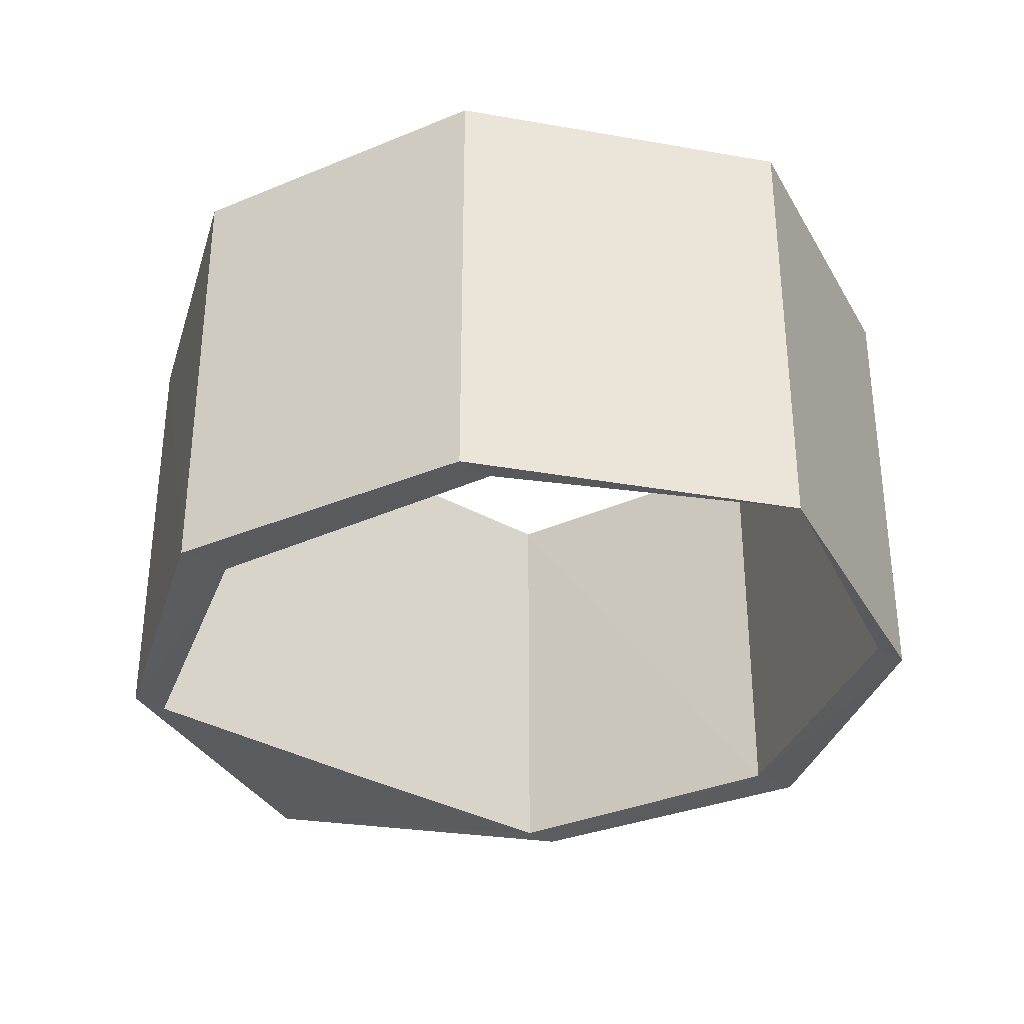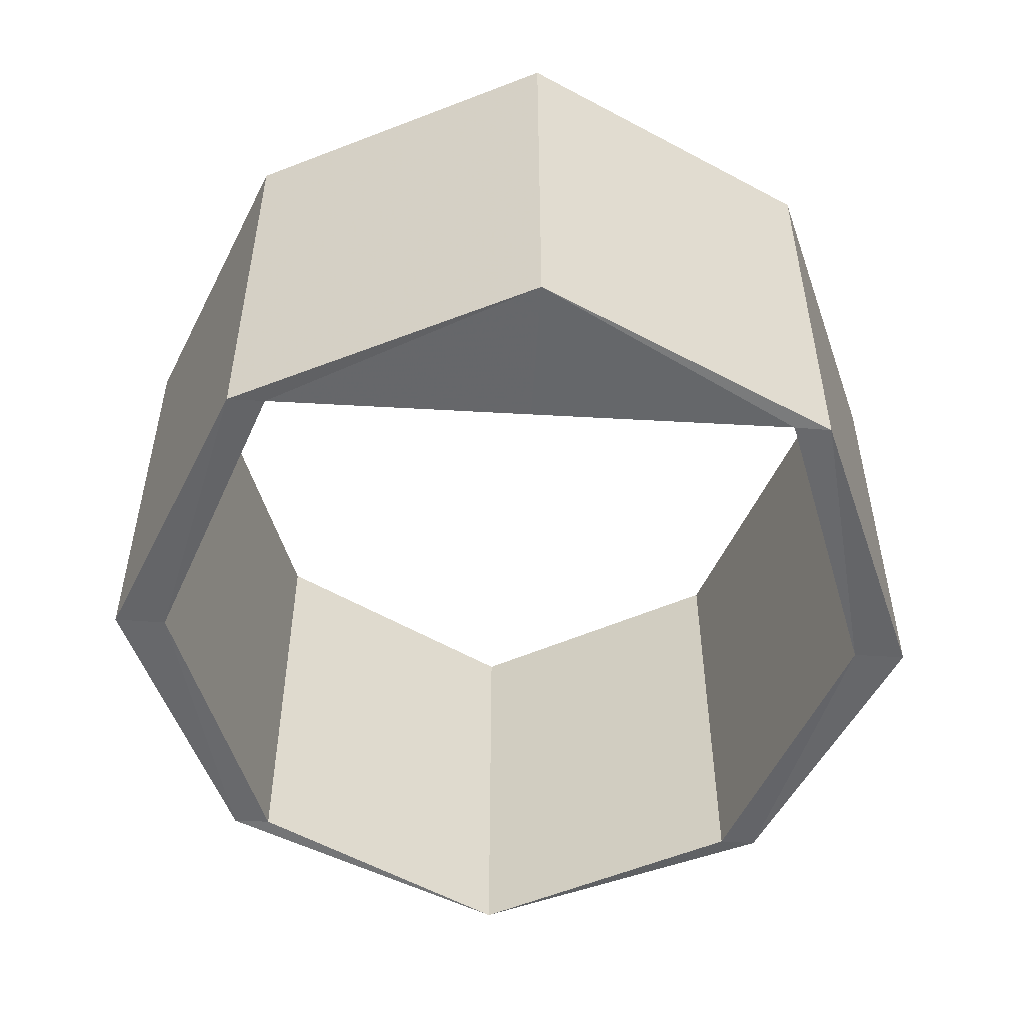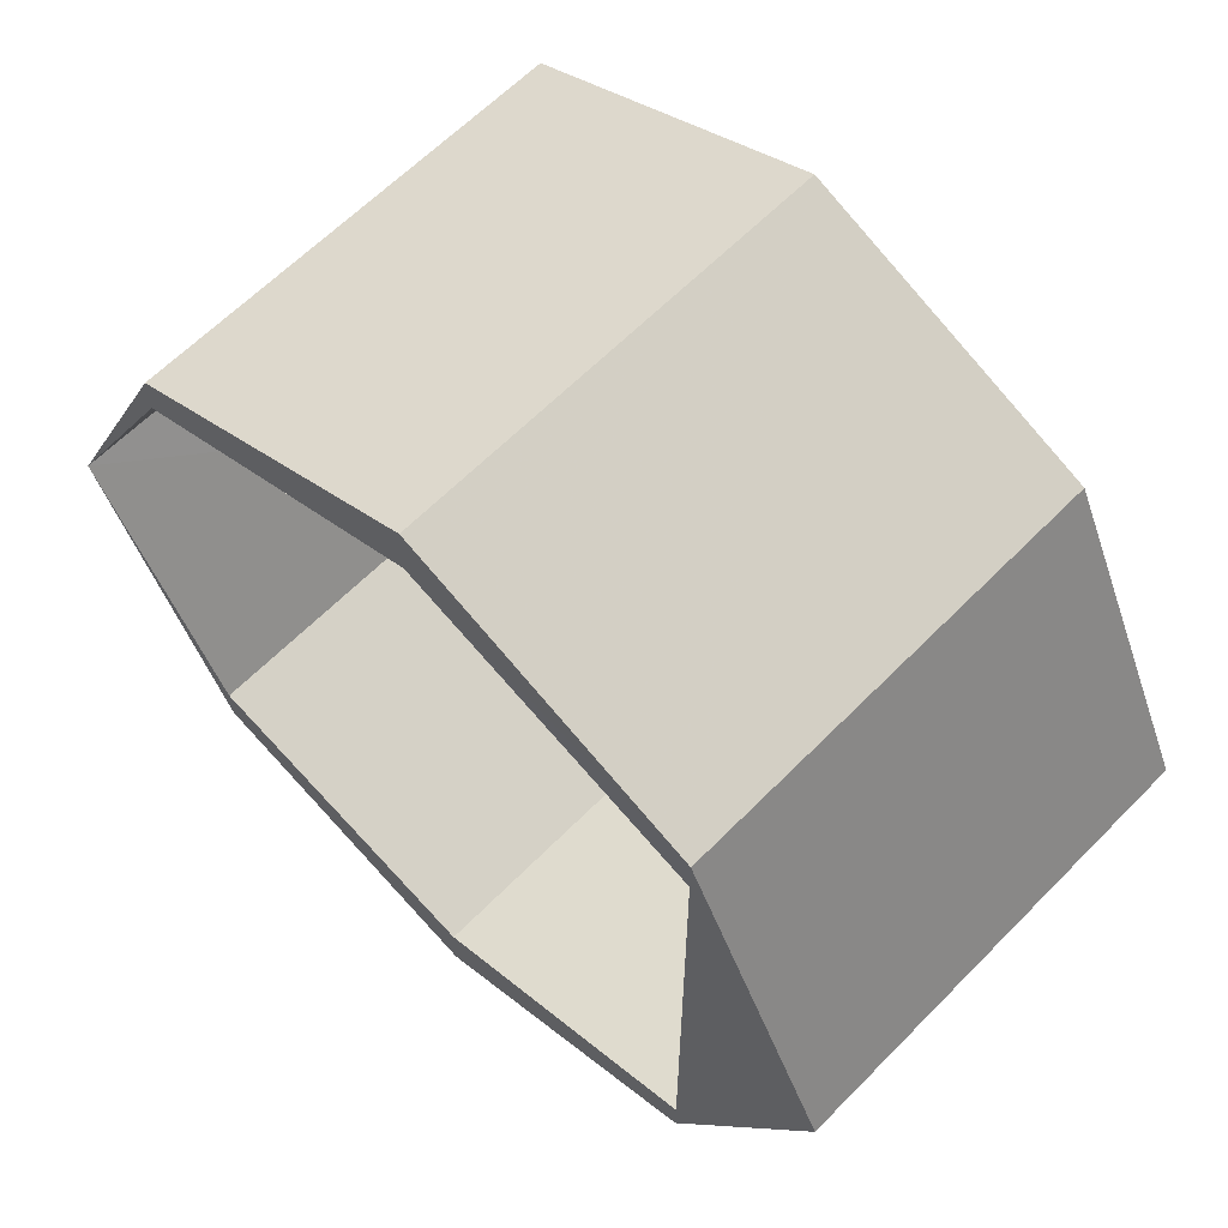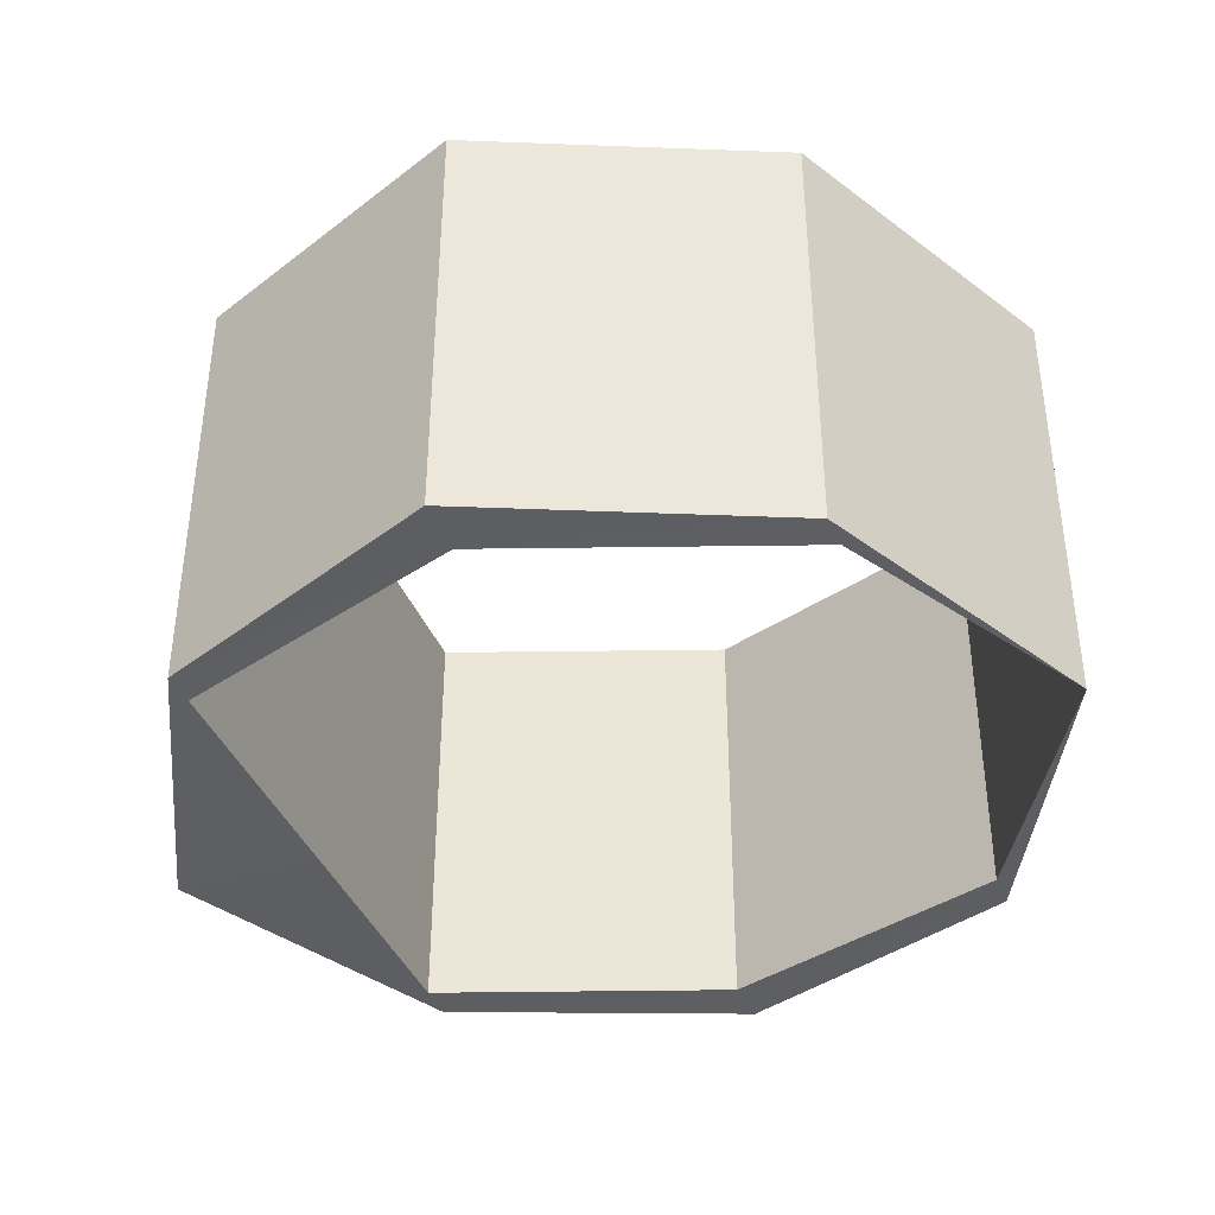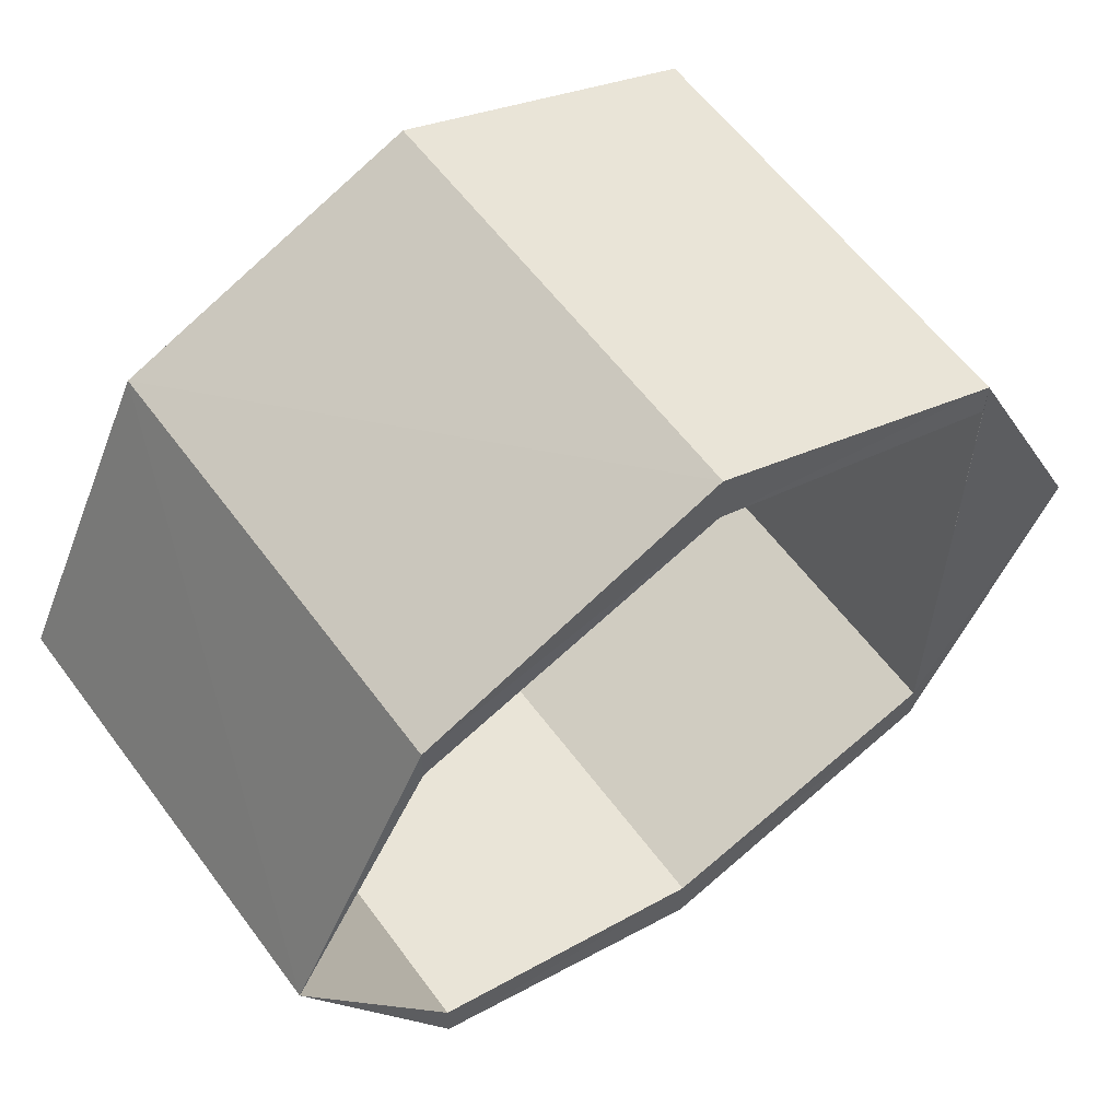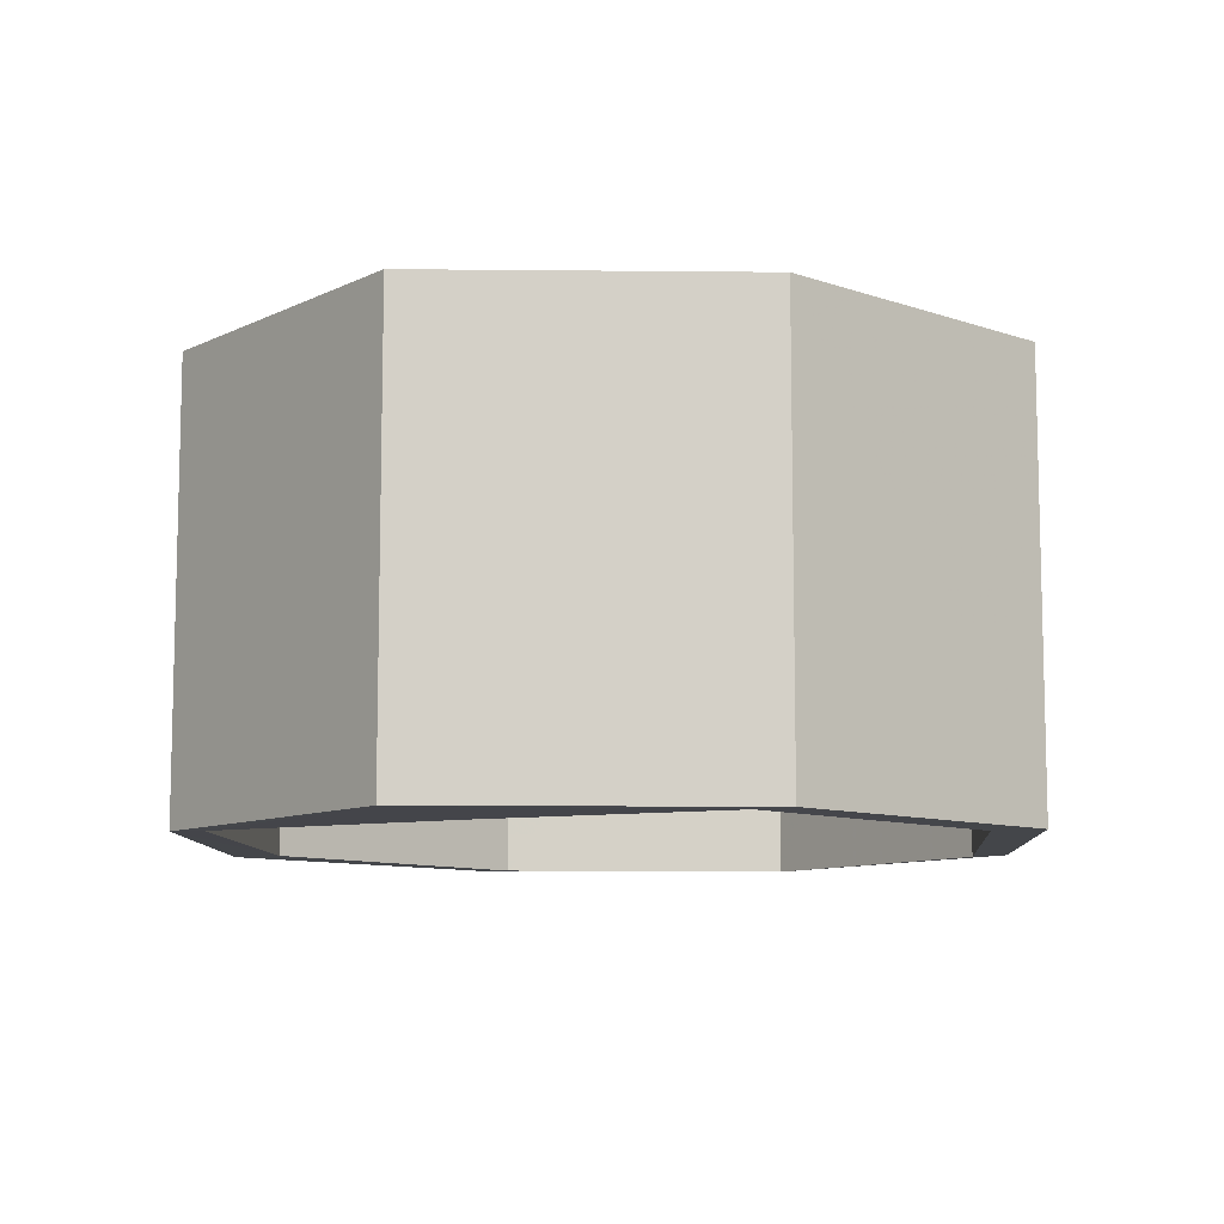
<metadata>
{"format":"obj","ext":"obj","renderer":"f3d","projection":"perspective","resolution":1024,"background":"white","views":[{"elev":-33.4,"azim":51.4,"up":"+Y"},{"elev":-51.9,"azim":-93.6,"up":"+Y"},{"elev":62.3,"azim":-135.8,"up":"+Z"},{"elev":-39.3,"azim":20.5,"up":"+Y"},{"elev":59.2,"azim":143.6,"up":"+Z"},{"elev":-9.4,"azim":-65.1,"up":"+Y"}]}
</metadata>
<code>
o 6541
v 2241 1879 16.93
v 2241 1879 16.93
v 2241 1879 16.93
v 2241 1879 16.93
v 2241 1879 16.93
v 2241 1879 16.93
v 2241 1879 16.94
v 2241 1879 16.95
v 2241 1879 16.93
v 2241 1879 16.93
v 2241 1879 16.95
v 2241 1879 16.95
v 2241 1879 16.98
v 2241 1879 16.98
v 2241 1879 16.94
v 2241 1879 16.95
v 2241 1879 16.93
v 2241 1879 16.93
v 2241 1879 16.94
v 2241 1879 16.94
v 2241 1879 16.95
v 2241 1879 16.94
v 2241 1879 16.98
v 2241 1879 16.98
v 2241 1879 16.93
v 2241 1879 16.95
v 2241 1879 16.93
v 2241 1879 16.97
v 2241 1879 16.97
v 2241 1879 16.93
v 2241 1879 16.95
v 2241 1879 16.93
v 2241 1879 16.93
v 2241 1879 16.95
v 2241 1879 16.93
v 2241 1879 16.97
v 2241 1879 16.98
v 2241 1879 16.98
v 2241 1879 16.93
v 2241 1879 16.93
v 2241 1879 16.93
v 2241 1879 16.93
v 2241 1879 16.93
v 2241 1879 16.94
v 2241 1879 16.95
v 2241 1879 16.93
v 2241 1879 16.94
v 2241 1879 16.95
v 2241 1879 16.95
v 2241 1879 16.98
v 2241 1879 16.97
v 2241 1879 16.95
v 2241 1879 16.98
v 2241 1879 16.98
v 2241 1879 16.97
v 2241 1879 16.97
v 2241 1879 16.98
v 2241 1879 16.98
v 2241 1879 16.98
v 2241 1879 16.97
v 2241 1879 16.98
v 2241 1879 16.98
v 2241 1879 16.97
v 2241 1879 16.98
v 2241 1879 16.98
v 2241 1879 16.97
v 2241 1879 16.98
v 2241 1879 16.98
v 2241 1879 16.98
v 2241 1879 16.98
v 2241 1879 16.95
v 2241 1879 16.95
v 2241 1879 16.94
v 2241 1879 16.94
v 2241 1879 16.93
v 2241 1879 16.93
v 2241 1879 16.94
v 2241 1879 16.95
v 2241 1879 16.98
v 2241 1879 16.97
v 2241 1879 16.98
v 2241 1879 16.98
v 2241 1879 16.98
v 2241 1879 16.98
v 2241 1879 16.95
v 2241 1879 16.97
v 2241 1879 16.95
v 2241 1879 16.94
v 2241 1879 16.95
f 1 2 3
f 3 4 1
f 5 6 3
f 5 7 8
f 2 9 10
f 11 9 12
f 13 12 14
f 15 11 16
f 15 2 17
f 17 18 15
f 17 19 20
f 19 21 22
f 23 21 24
f 4 25 22
f 4 26 27
f 28 26 29
f 30 22 31
f 30 32 33
f 34 35 31
f 34 36 31
f 37 36 38
f 39 35 40
f 41 39 33
f 33 42 41
f 42 43 44
f 42 45 46
f 47 46 45
f 47 48 44
f 49 44 48
f 49 50 45
f 49 48 51
f 52 45 50
f 52 51 48
f 53 51 54
f 55 52 56
f 57 50 58
f 8 55 59
f 60 57 61
f 62 55 63
f 63 13 62
f 64 13 59
f 59 65 64
f 66 65 62
f 67 68 64
f 65 69 70
f 71 69 72
f 71 73 72
f 74 27 72
f 75 76 74
f 74 39 75
f 75 47 77
f 78 79 80
f 61 28 80
f 80 23 61
f 81 23 82
f 82 57 81
f 83 84 81
f 85 86 82
f 87 88 89

</code>
